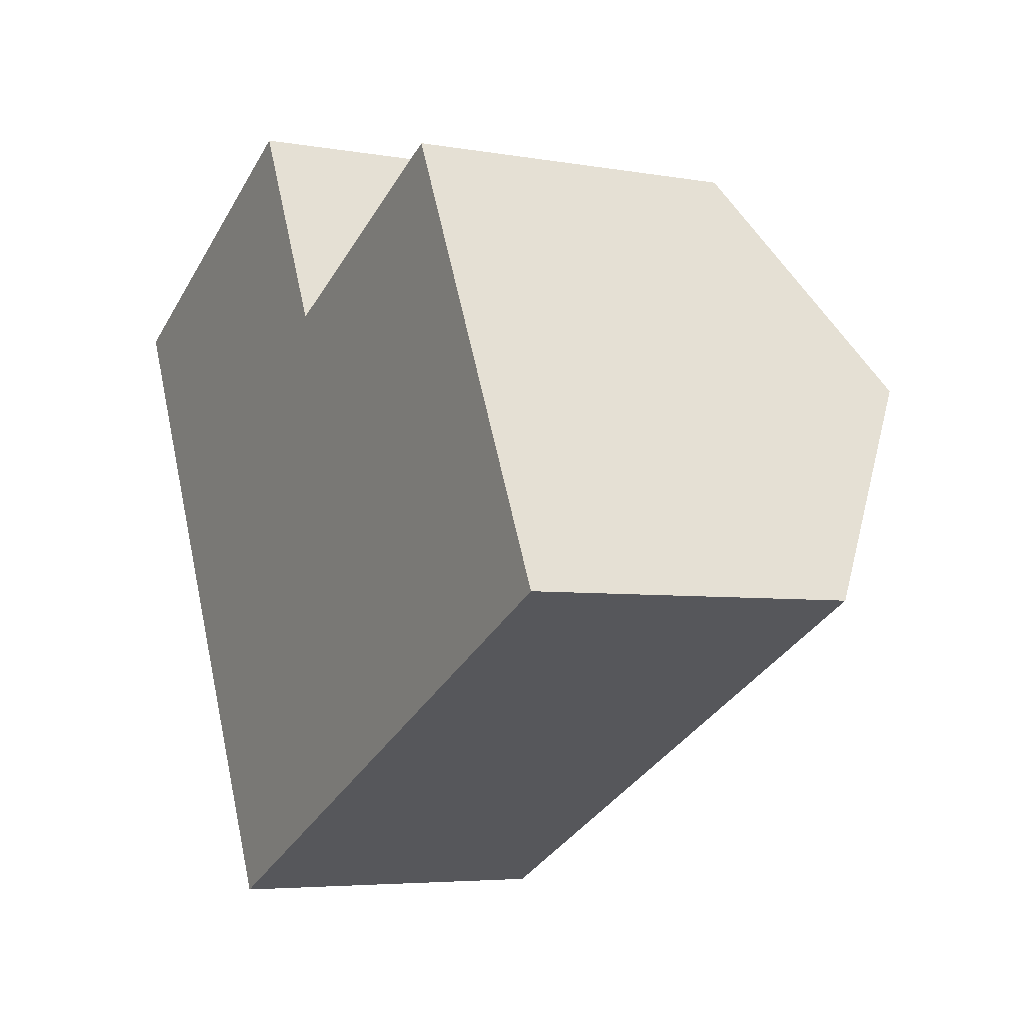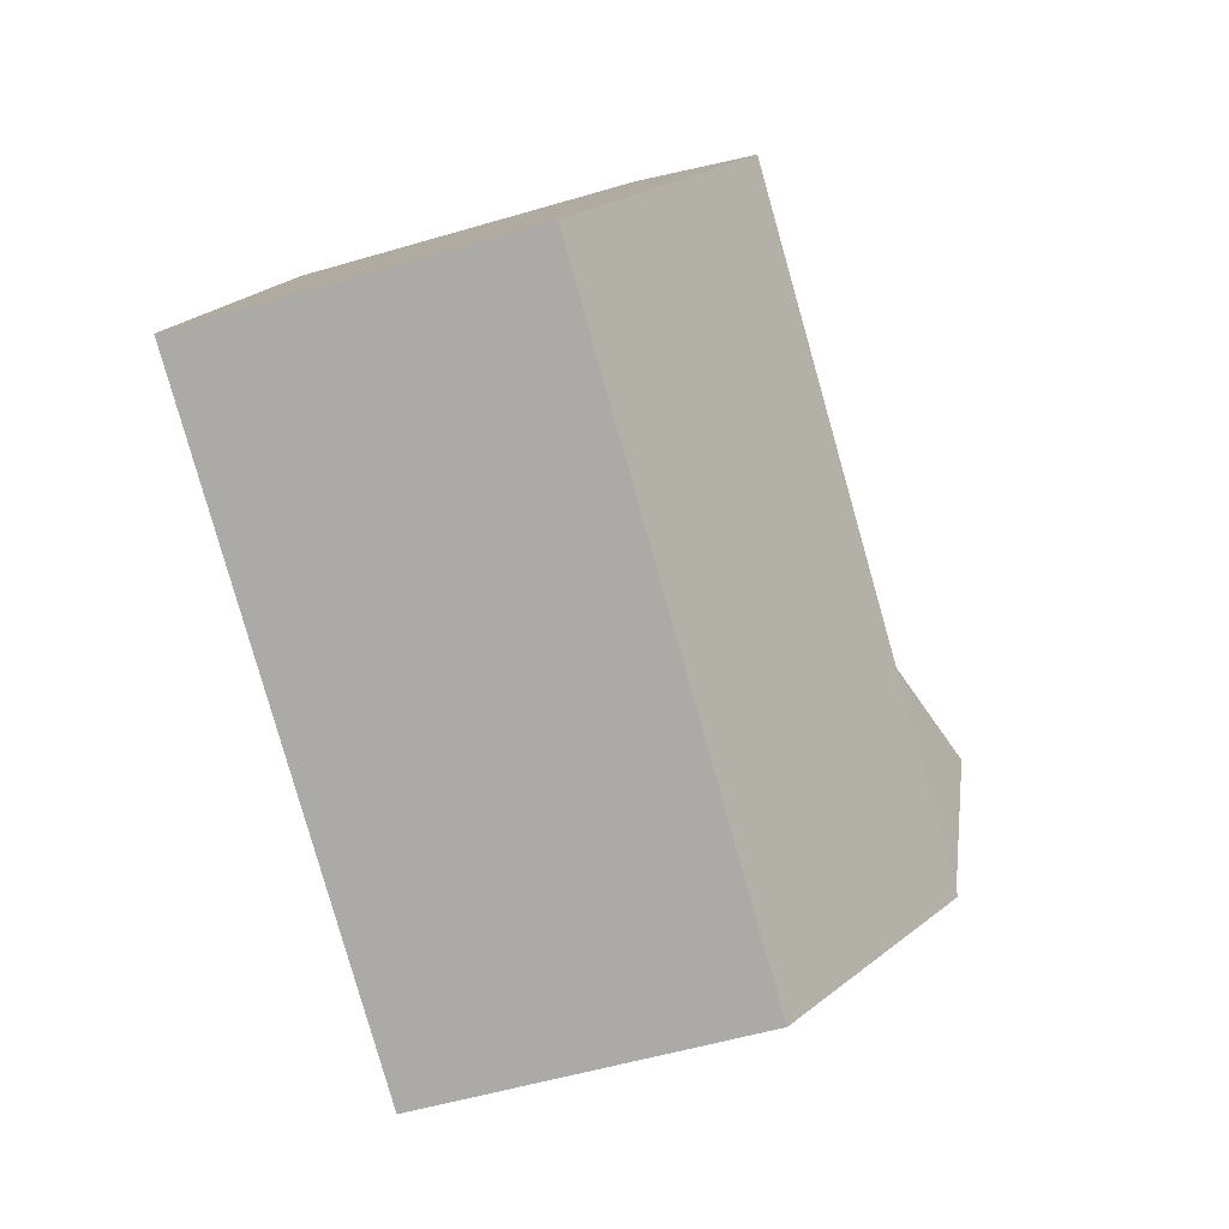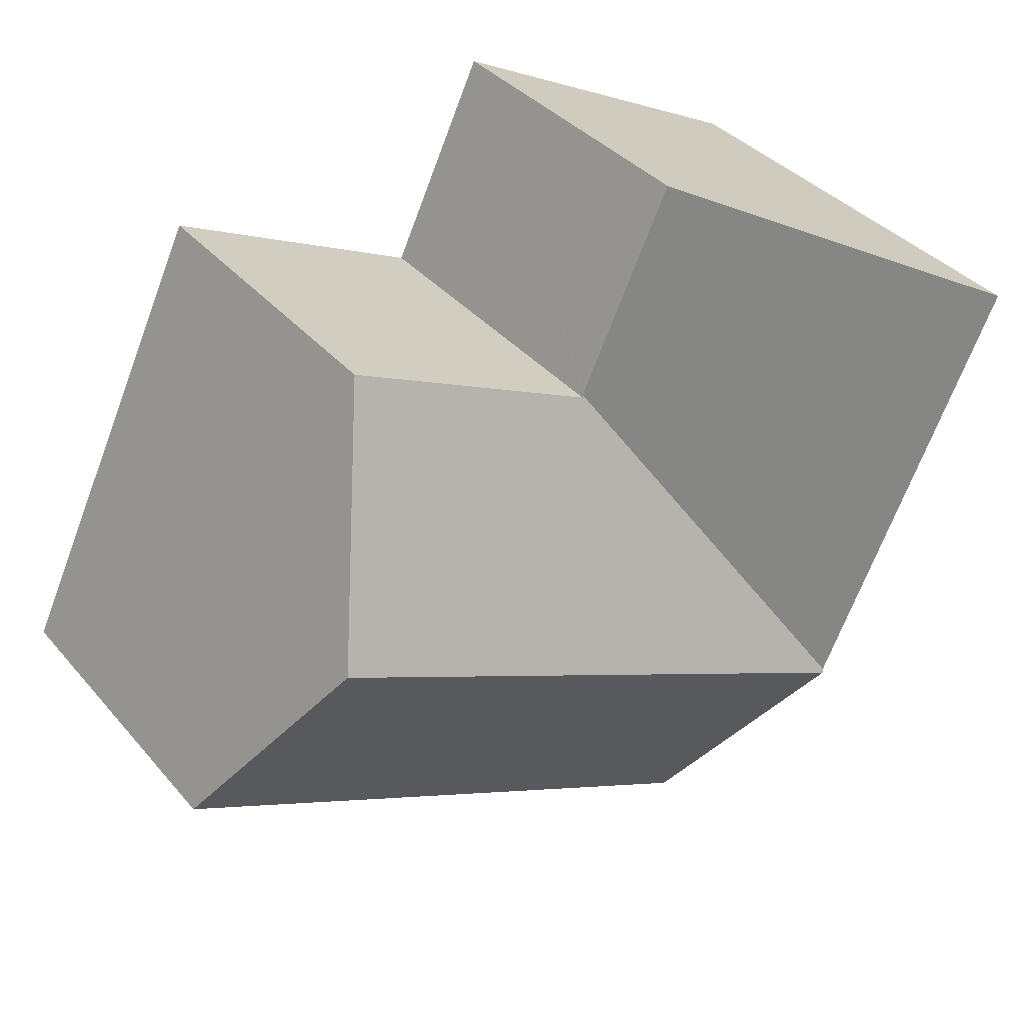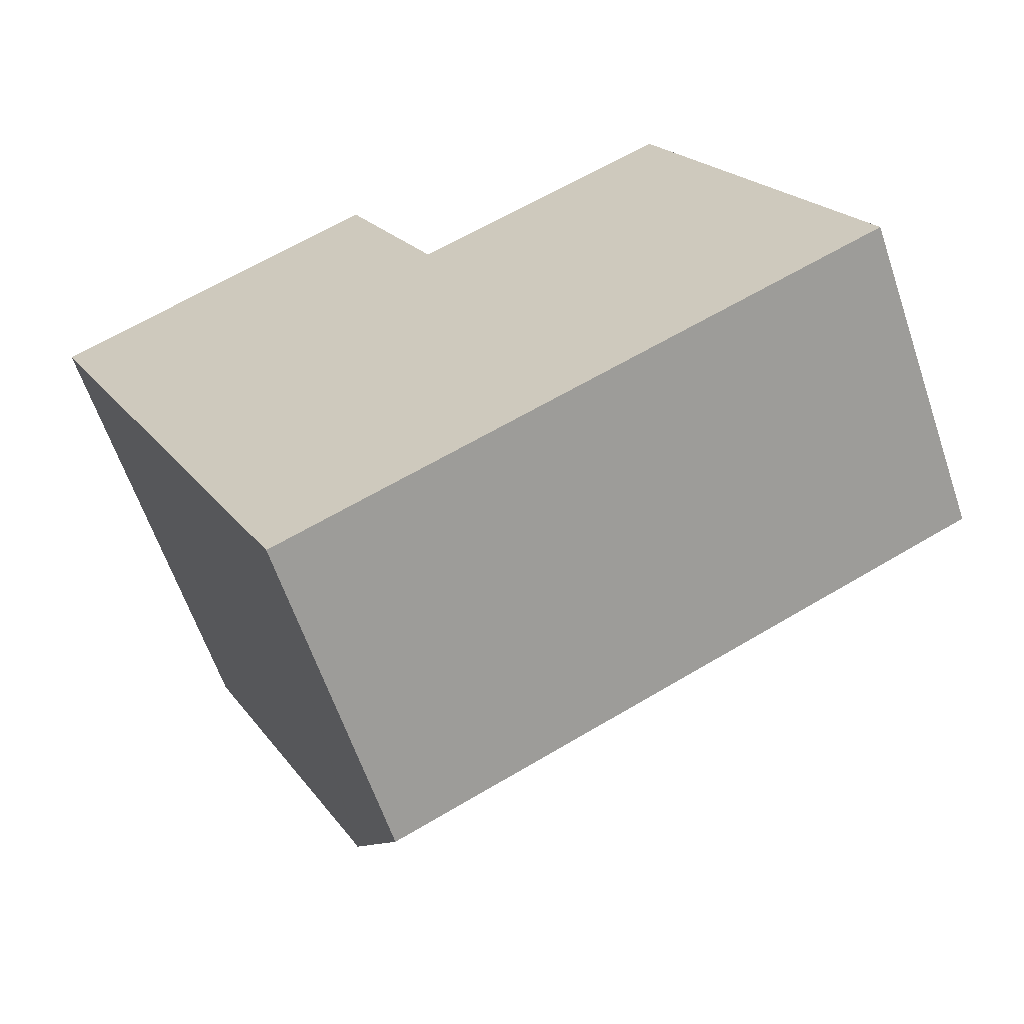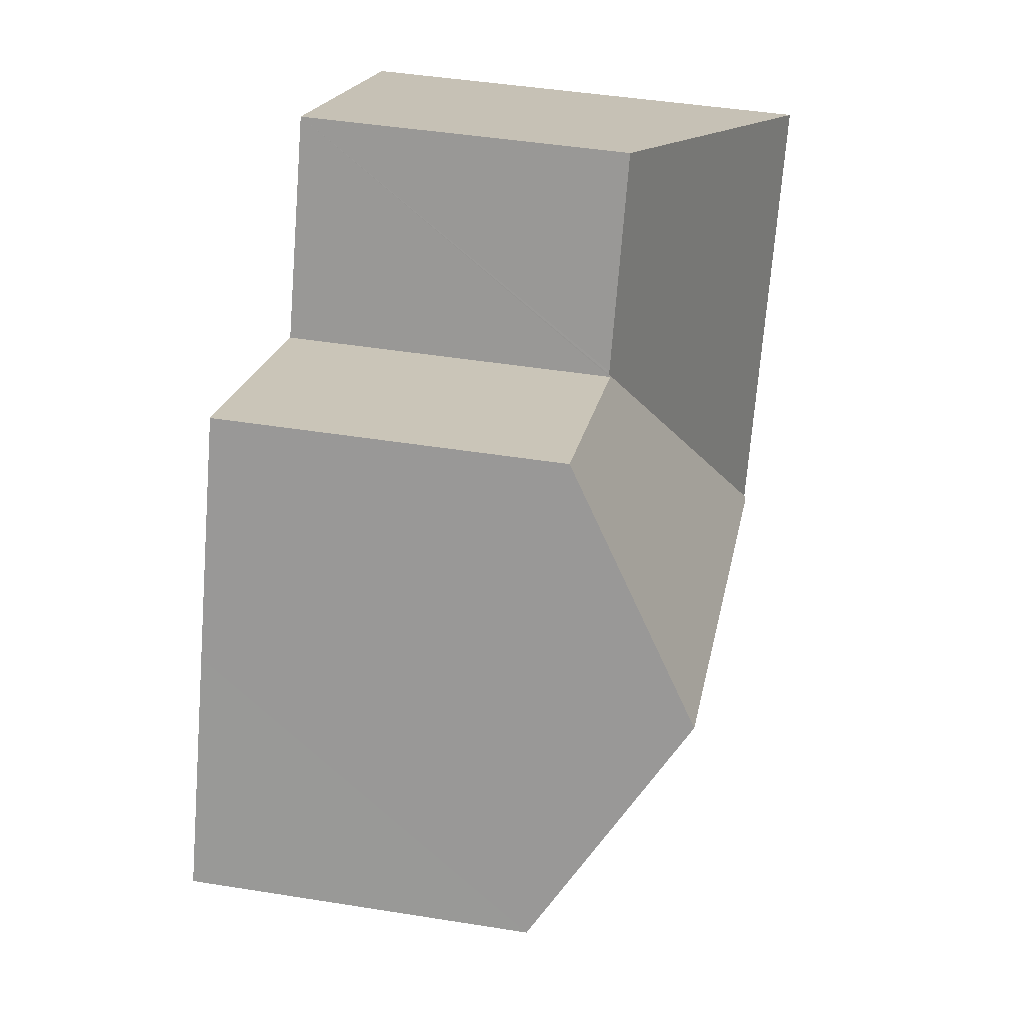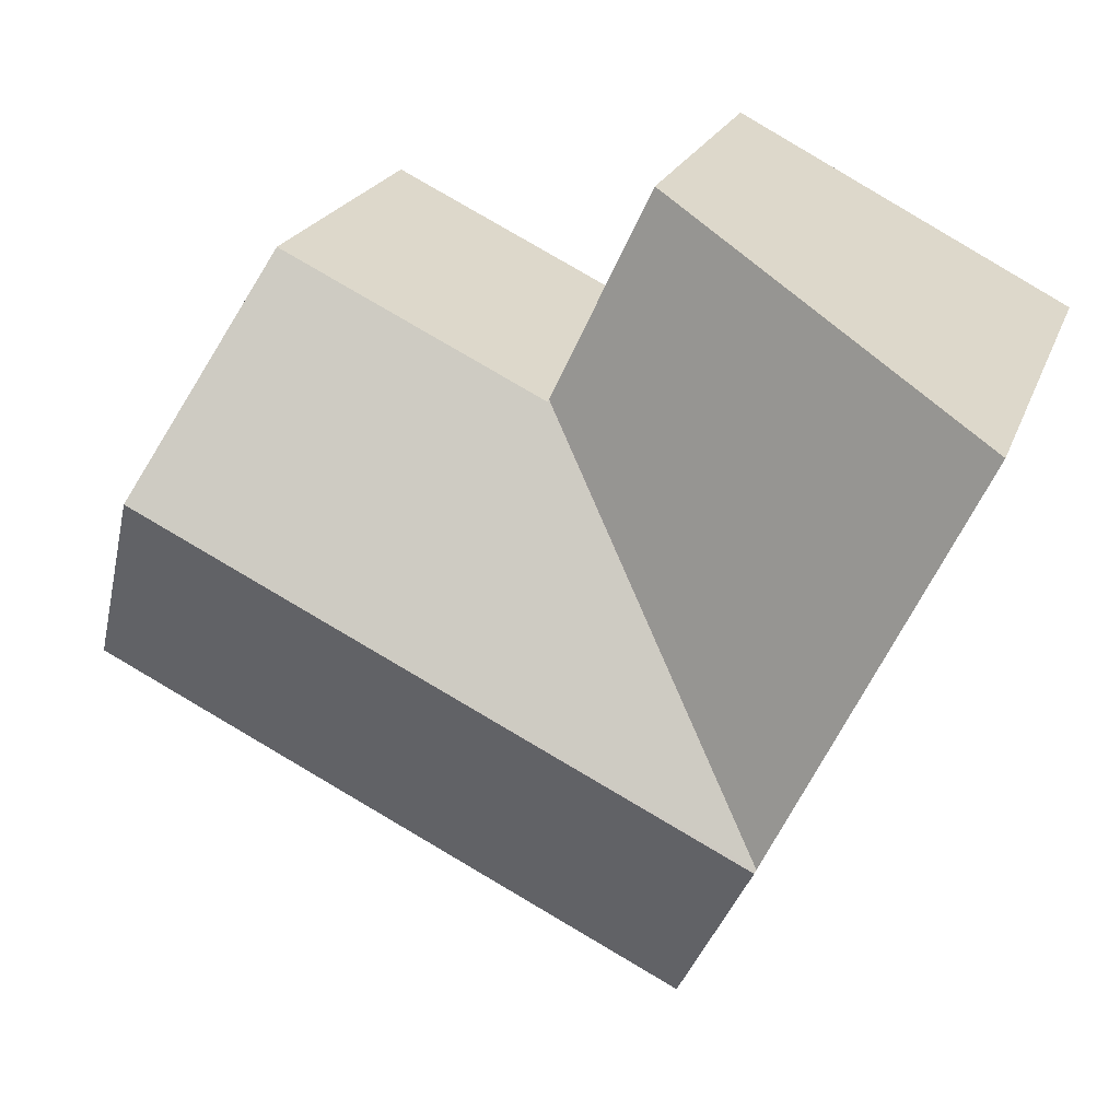
<metadata>
{"format":"obj","ext":"obj","renderer":"f3d","projection":"perspective","resolution":1024,"background":"white","views":[{"elev":-5.0,"azim":60.6,"up":"+Z"},{"elev":-53.2,"azim":107.6,"up":"+Z"},{"elev":36.7,"azim":145.0,"up":"+Z"},{"elev":-62.0,"azim":18.7,"up":"+Z"},{"elev":45.2,"azim":100.5,"up":"+Z"},{"elev":21.5,"azim":-163.2,"up":"+Z"}]}
</metadata>
<code>
v  16.33 6.034 -6.169
v  9.798 8.528 -4.497
v  14.45 8.528 -2.256
v  11.67 6.034 -8.411
v  3.582 8.528 -7.489
v  5.454 6.034 -11.4
v  3.555 8.492 -7.432
v  7.845 6.034 -0.622
v  7.827 6.009 -0.583
v  7.926 6.034 -0.583
v  12.58 6.033 1.659
v  6.066 6.005 3.122
v  1.667 8.492 -3.485
v  0 8.492 5.2e-16
v  7.802 6.009 -0.532
v  0 0 0
v  6.066 -1.912e-16 3.122
v  7.845 3.809e-17 -0.622
v  12.58 -1.016e-16 1.659
v  7.926 3.57e-17 -0.583
v  7.802 3.258e-17 -0.532
v  7.827 3.57e-17 -0.583
v  14.45 1.381e-16 -2.256
v  16.33 3.777e-16 -6.169
v  11.67 5.15e-16 -8.411
v  5.454 6.982e-16 -11.4
v  3.582 4.586e-16 -7.489
v  1.667 2.134e-16 -3.485
v  3.555 4.551e-16 -7.432
g defaultobject
f 1 2 3
f 2 1 4
f 2 4 5
f 5 4 6
f 7 2 5
f 2 7 8
f 8 7 9
f 8 3 2
f 3 8 10
f 3 10 11
f 12 13 14
f 13 12 7
f 7 12 15
f 7 15 9
f 16 12 14
f 12 16 17
f 18 10 8
f 10 18 11
f 11 18 19
f 19 18 20
f 17 15 12
f 15 17 9
f 9 17 8
f 8 17 21
f 8 21 18
f 18 21 22
f 19 3 11
f 3 19 1
f 1 19 23
f 1 23 24
f 24 4 1
f 4 24 6
f 6 24 25
f 6 25 26
f 26 5 6
f 5 26 7
f 7 26 13
f 13 26 14
f 14 26 27
f 14 27 16
f 16 27 28
f 28 27 29
f 23 25 24
f 25 23 19
f 25 19 20
f 25 20 26
f 26 20 18
f 26 18 21
f 26 21 17
f 26 17 27
f 27 17 29
f 29 17 16
f 29 16 28

</code>
